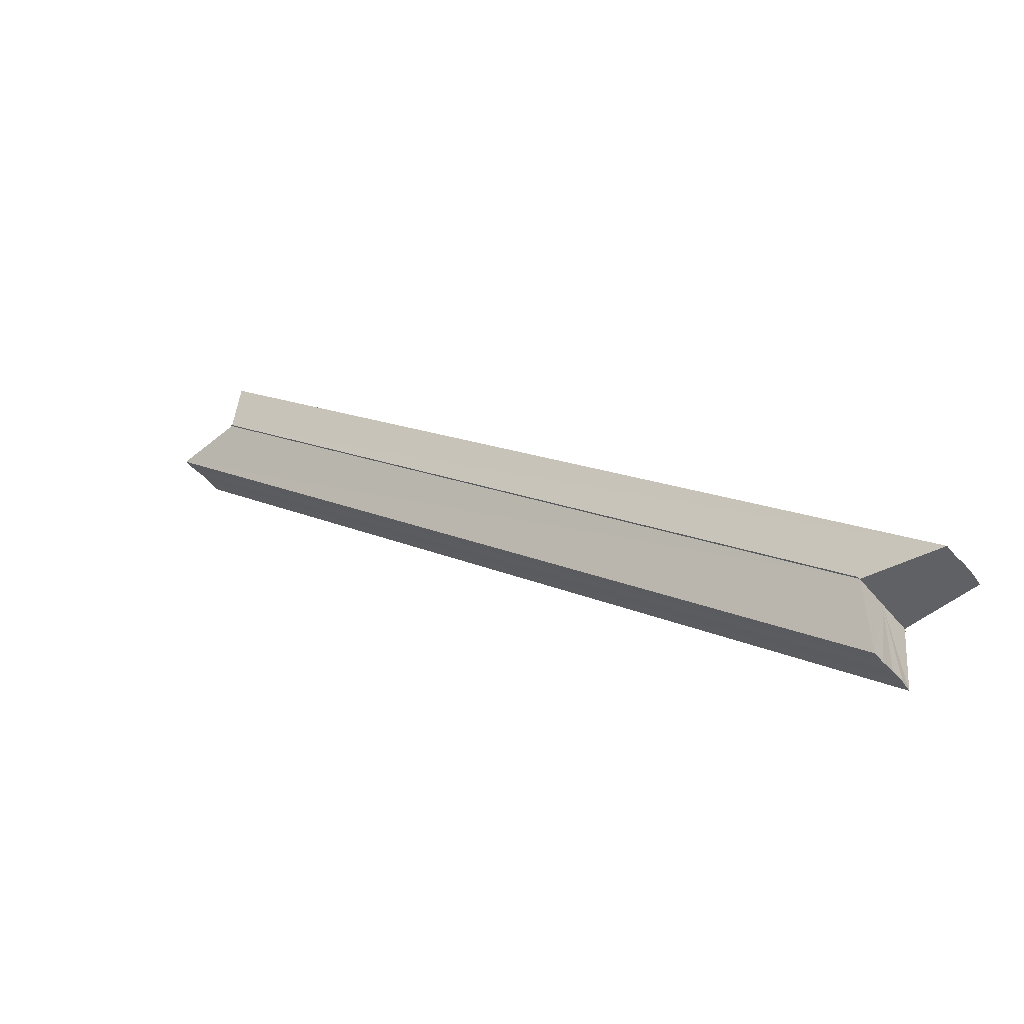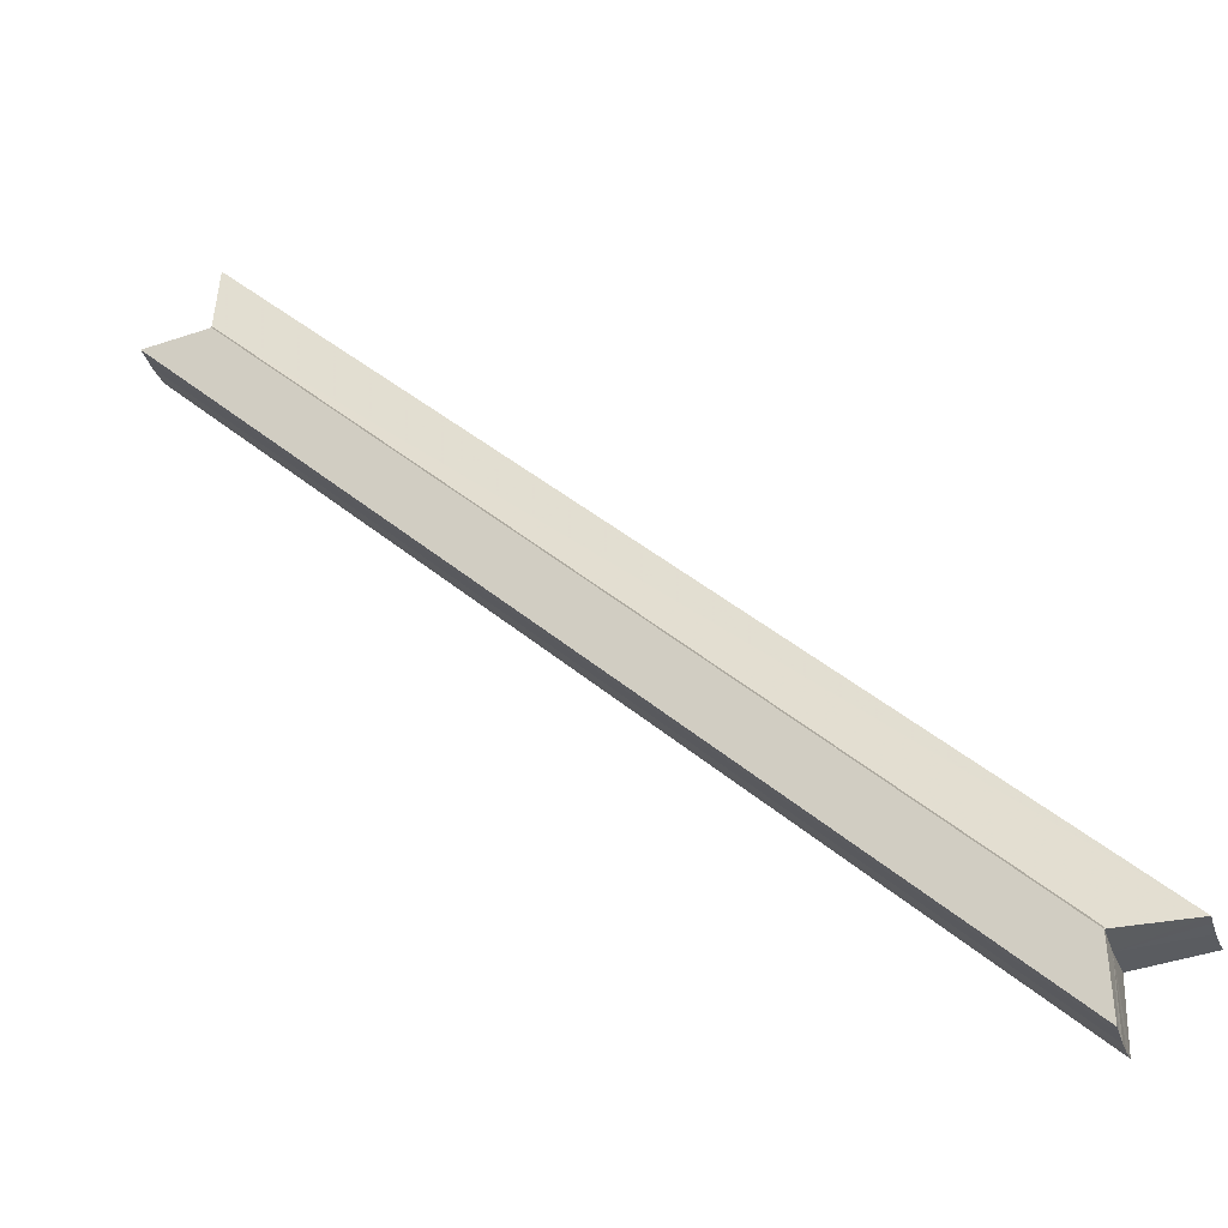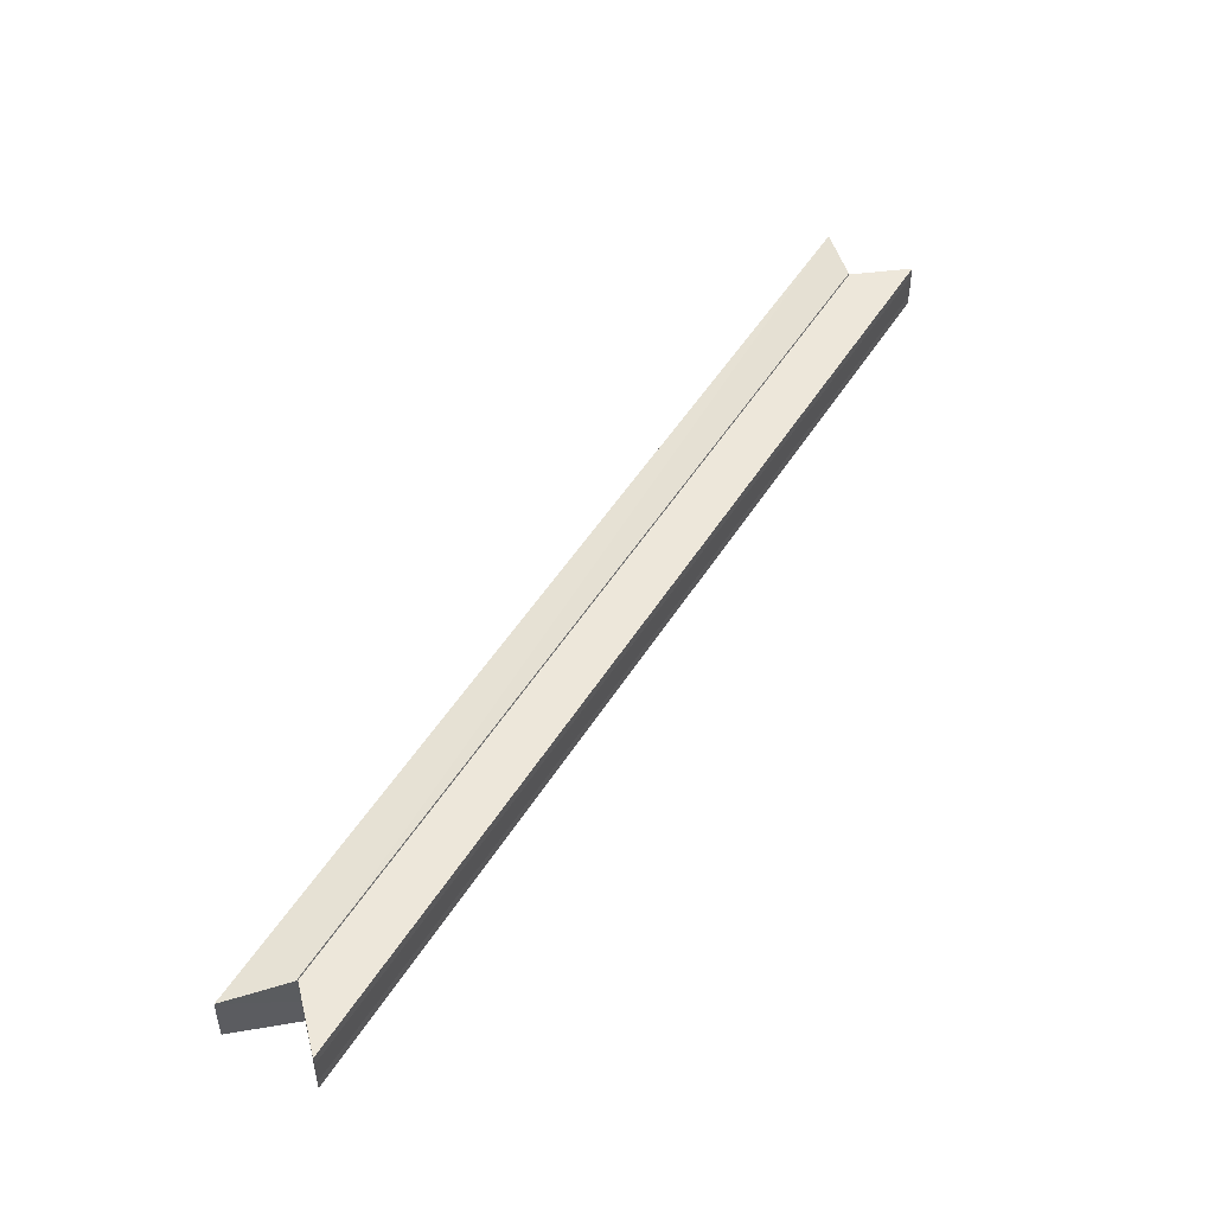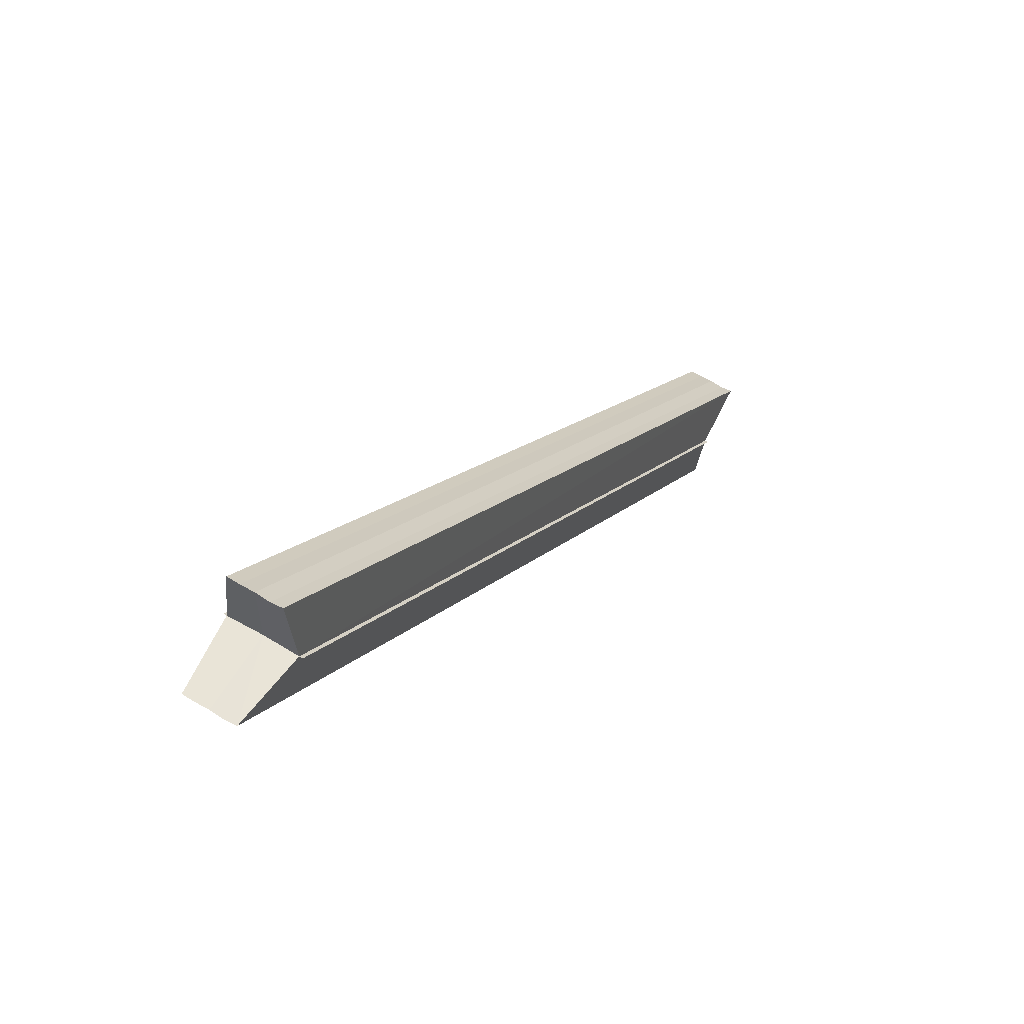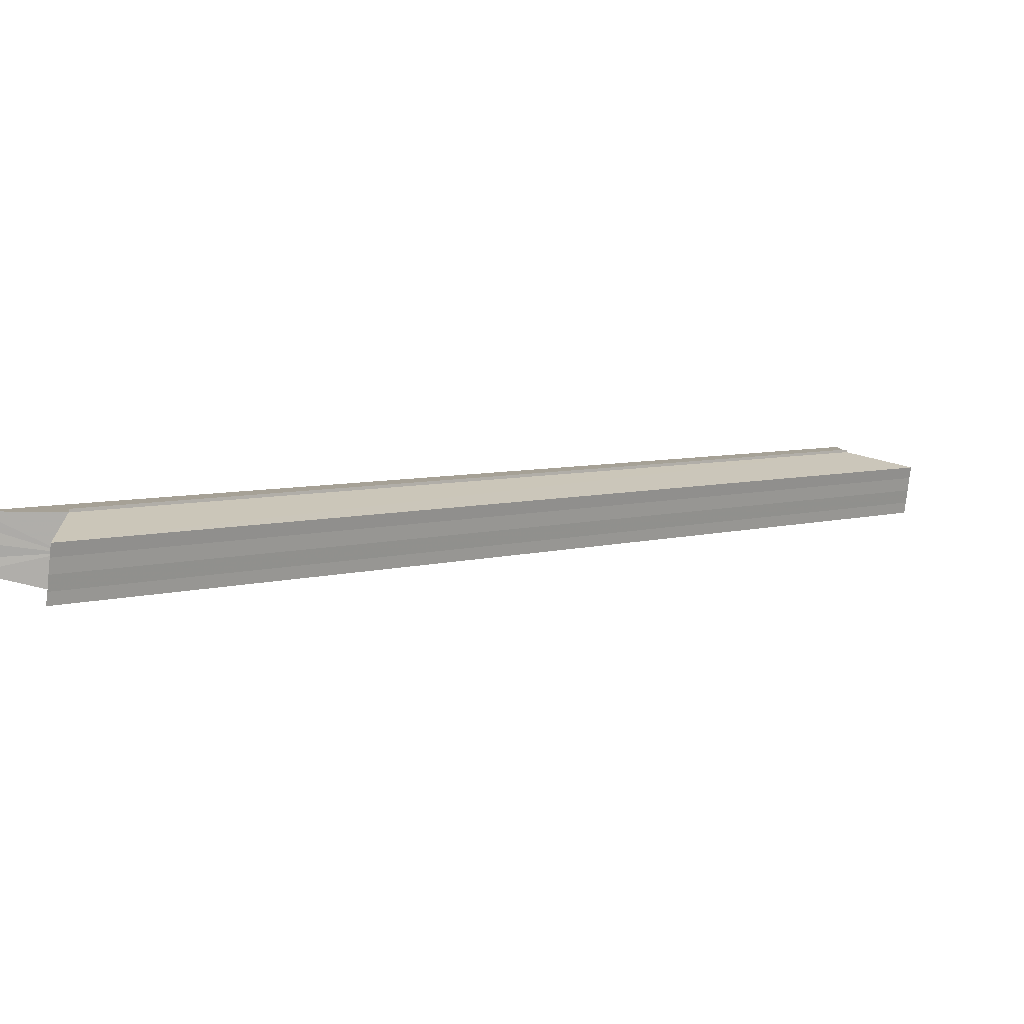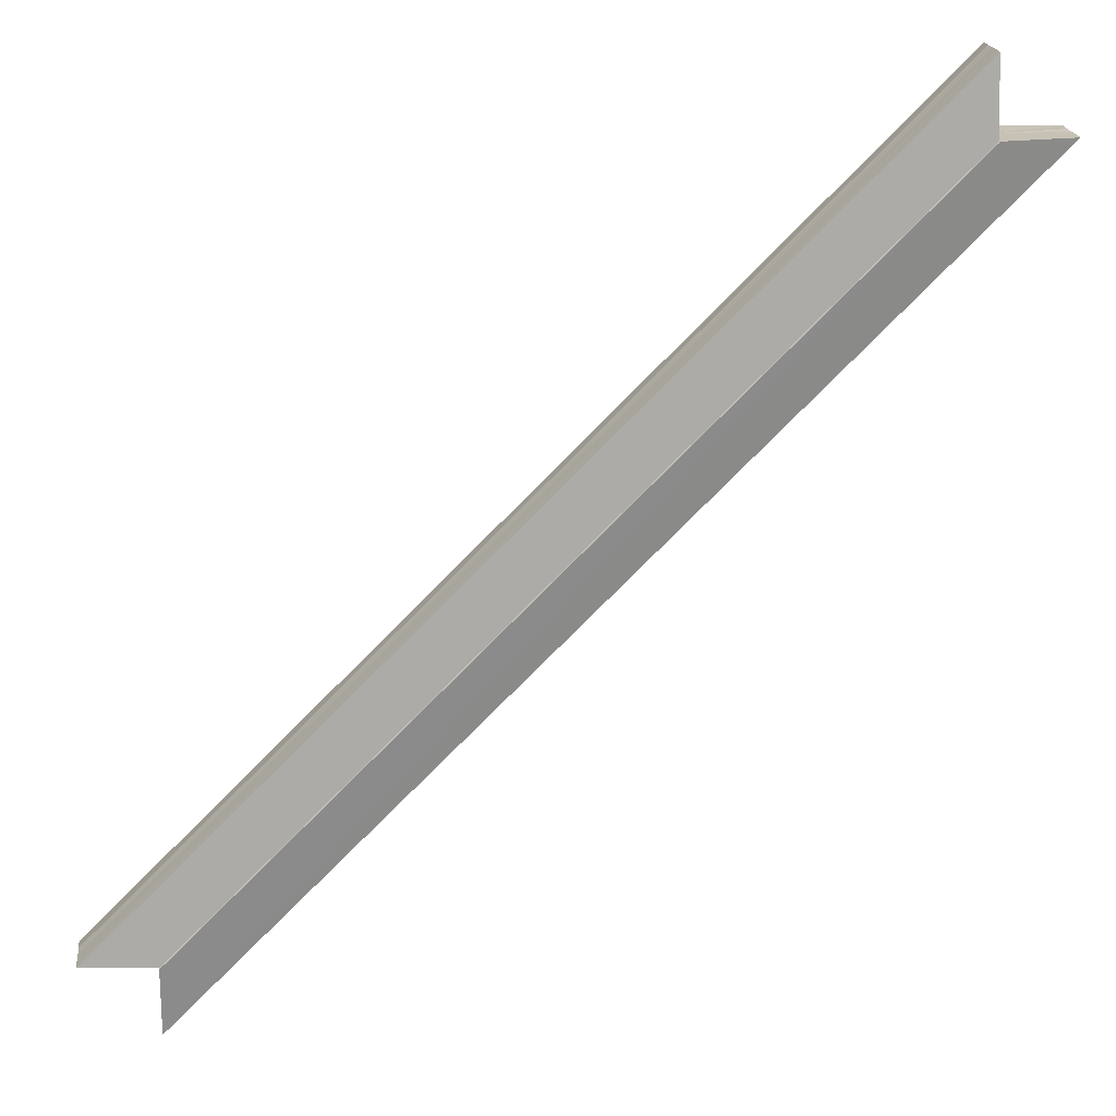
<metadata>
{"format":"obj","ext":"obj","renderer":"f3d","projection":"perspective","resolution":1024,"background":"white","views":[{"elev":-49.0,"azim":36.8,"up":"+Y"},{"elev":-34.9,"azim":18.1,"up":"+Y"},{"elev":49.7,"azim":-104.4,"up":"+Z"},{"elev":61.1,"azim":-58.4,"up":"+Y"},{"elev":-77.7,"azim":172.8,"up":"+Y"},{"elev":20.1,"azim":173.2,"up":"+Y"}]}
</metadata>
<code>
o 24270
v 2207 1879 13.99
v 2207 1879 14
v 2207 1879 13.99
v 2207 1879 14
v 2207 1879 14
v 2207 1879 14
v 2207 1879 14
v 2207 1879 14
v 2207 1879 14
v 2207 1879 14
v 2207 1879 14
v 2207 1879 14
v 2207 1879 14
v 2207 1879 14.01
v 2207 1879 14
v 2207 1879 14
v 2207 1879 14.01
v 2207 1879 14
v 2207 1879 14
v 2207 1879 14
v 2207 1879 14
v 2207 1879 14
v 2207 1879 14
v 2207 1879 14
v 2207 1879 14
v 2207 1879 14
v 2207 1879 14
v 2207 1879 14
v 2207 1879 14
v 2207 1879 14
v 2207 1879 14
v 2207 1879 14
v 2207 1879 13.99
v 2207 1879 13.99
v 2207 1879 13.99
v 2207 1879 14
v 2207 1879 14
v 2207 1879 14
v 2207 1879 14
v 2207 1879 14
v 2207 1879 14
v 2207 1879 14
v 2207 1879 14
v 2207 1879 14.01
v 2207 1879 14.01
v 2207 1879 14
v 2207 1879 14.01
v 2207 1879 14
v 2207 1879 14
v 2207 1879 14
v 2207 1879 14
v 2207 1879 14
v 2207 1879 14
v 2207 1879 14
v 2207 1879 14
v 2207 1879 14
v 2207 1879 14
v 2207 1879 14
v 2207 1879 14
v 2207 1879 14
v 2207 1879 14
v 2207 1879 14
v 2207 1879 14
v 2207 1879 14
v 2207 1879 14
v 2207 1879 14
v 2207 1879 14
v 2207 1879 14
v 2207 1879 14
v 2207 1879 14
v 2207 1879 14
v 2207 1879 14
v 2207 1879 14
v 2207 1879 14
v 2207 1879 14
v 2207 1879 14
v 2207 1879 14
v 2207 1879 14
v 2207 1879 14
v 2207 1879 14
v 2207 1879 14
v 2207 1879 14
v 2207 1879 14
v 2207 1879 14
v 2207 1879 14
v 2207 1879 14
v 2207 1879 14
v 2207 1879 14
v 2207 1879 14
v 2207 1879 14
v 2207 1879 14
v 2207 1879 14
f 1 2 3
f 4 2 5
f 3 6 7
f 5 6 7
f 8 9 7
f 8 10 11
f 12 13 11
f 14 13 11
f 15 16 12
f 17 16 14
f 18 19 10
f 18 20 9
f 18 21 19
f 18 22 20
f 18 23 21
f 18 24 22
f 18 25 23
f 18 26 24
f 27 28 25
f 27 29 26
f 30 31 32
f 30 33 32
f 32 34 35
f 32 36 37
f 38 36 39
f 38 40 41
f 42 40 43
f 42 44 45
f 46 47 42
f 46 48 42
f 49 50 40
f 49 51 50
f 49 52 51
f 49 53 36
f 49 54 53
f 49 55 54
f 49 56 52
f 49 57 55
f 58 56 59
f 60 61 56
f 60 62 57
f 63 57 64
f 65 66 58
f 67 68 63
f 69 70 65
f 71 72 67
f 73 74 69
f 75 76 71
f 77 78 73
f 79 80 75
f 78 81 82
f 80 83 84
f 81 85 86
f 85 87 88
f 83 89 90
f 89 91 92

</code>
